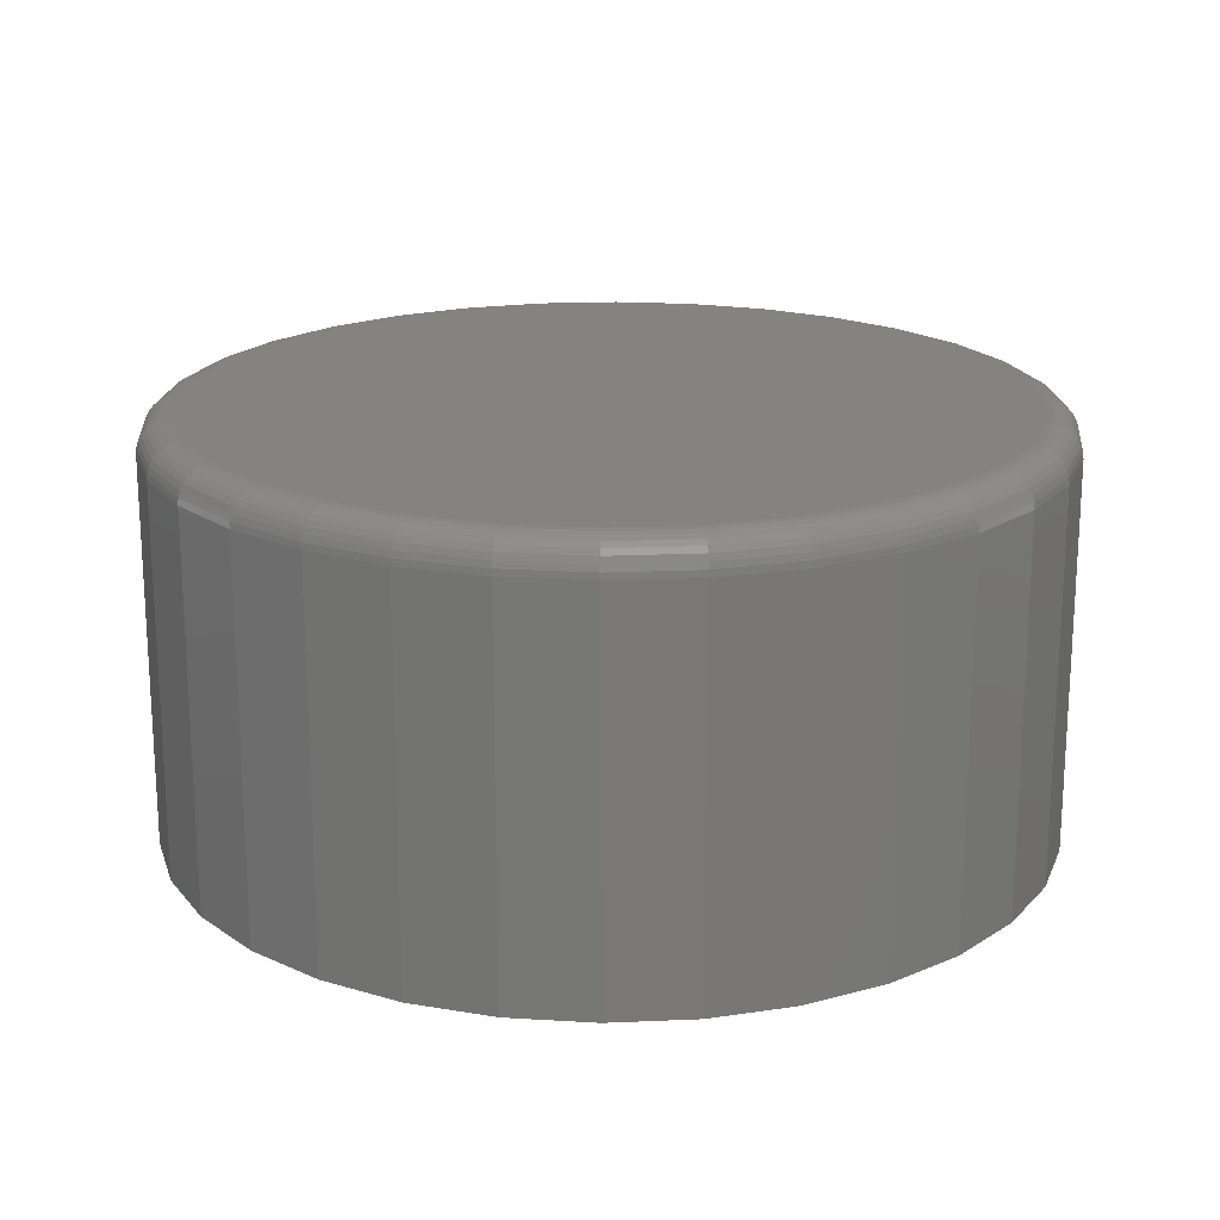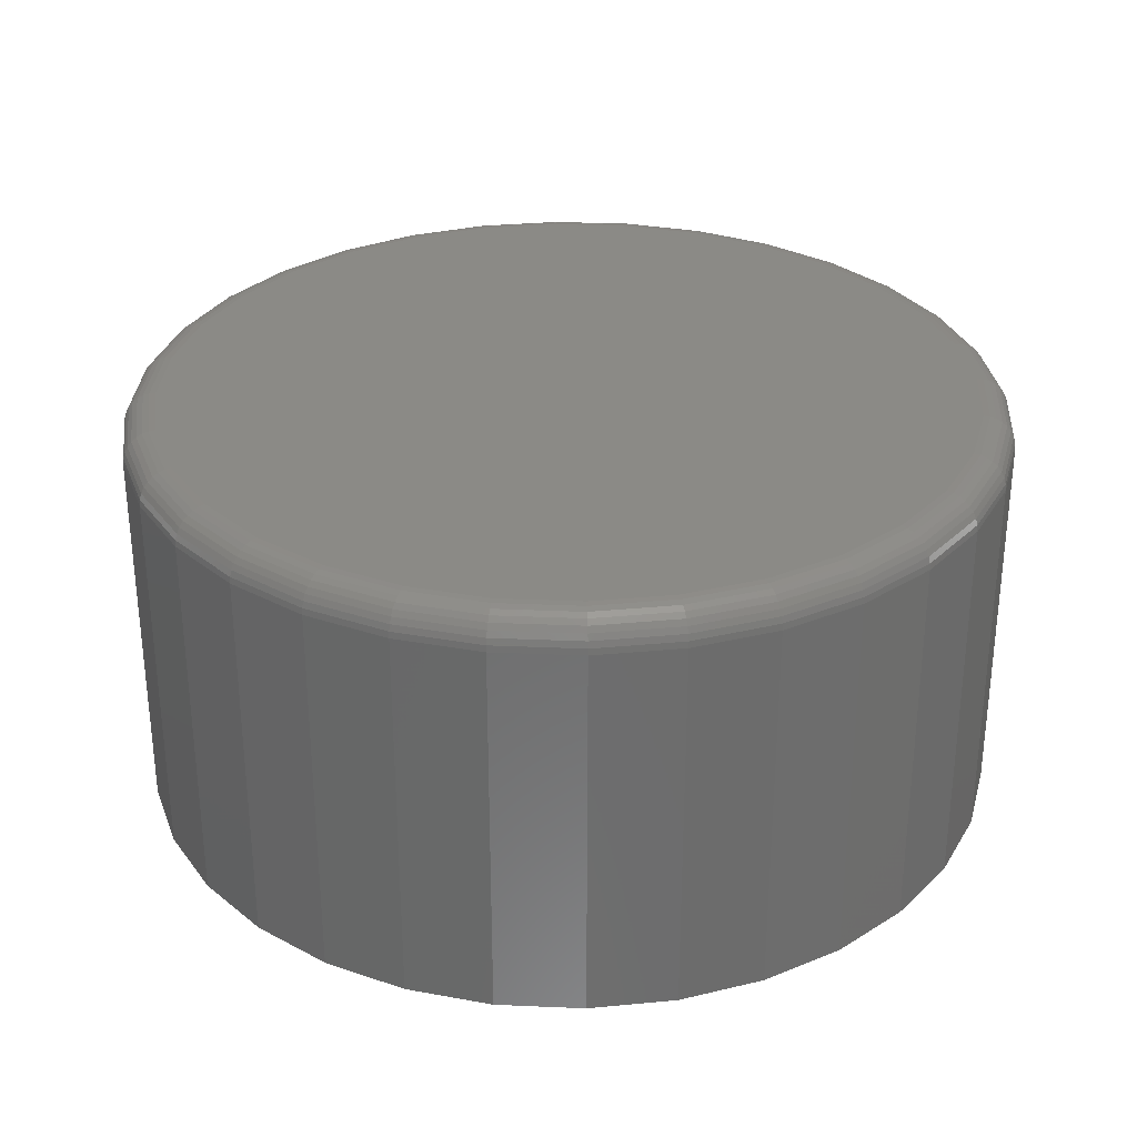
<metadata>
{"format":"stl","ext":"stl","renderer":"f3d","projection":"perspective","resolution":1024,"background":"white","views":[{"elev":19.2,"azim":-167.8,"up":"+Y"},{"elev":30.9,"azim":-58.4,"up":"+Y"}]}
</metadata>
<code>
# stl→obj: 320 verts, 636 faces
v 0.002549 6.88e-17 0.5729
v 0.1143 8.121e-17 0.5619
v -0.1092 5.64e-17 0.5619
v 0.002549 6.88e-17 -0.5729
v -0.1092 5.64e-17 -0.5619
v 0.1143 8.121e-17 -0.5619
v -0.2167 4.447e-17 -0.5293
v 0.2218 9.314e-17 -0.5293
v -0.3157 3.347e-17 -0.4763
v 0.3208 1.041e-16 -0.4763
v -0.4025 2.383e-17 -0.4051
v 0.4076 1.138e-16 -0.4051
v -0.4738 1.592e-17 -0.3183
v 0.4789 1.217e-16 -0.3183
v -0.5267 1.005e-17 -0.2192
v 0.5318 1.276e-16 -0.2192
v -0.5593 6.426e-18 -0.1118
v 0.5644 1.312e-16 -0.1118
v -0.5703 5.204e-18 -2.337e-16
v 0.5754 1.324e-16 -7.687e-16
v -0.5593 6.426e-18 0.1118
v 0.5644 1.312e-16 0.1118
v -0.5267 1.005e-17 0.2192
v 0.5318 1.276e-16 0.2192
v -0.4738 1.592e-17 0.3183
v 0.4789 1.217e-16 0.3183
v -0.4025 2.383e-17 0.4051
v 0.4076 1.138e-16 0.4051
v -0.3157 3.347e-17 0.4763
v 0.3208 1.041e-16 0.4763
v -0.2167 4.447e-17 0.5293
v 0.2218 9.314e-17 0.5293
v 0.6223 -0.04688 -1.329e-15
v 0.6223 -0.5938 -7.59e-17
v 0.6104 -0.04688 -0.1209
v 0.6104 -0.5938 -0.1209
v 0.5751 -0.04688 -0.2372
v 0.5751 -0.5938 -0.2372
v 0.5178 -0.04688 -0.3443
v 0.5178 -0.5938 -0.3443
v 0.4408 -0.04688 -0.4382
v 0.4408 -0.5938 -0.4382
v 0.3469 -0.04688 -0.5153
v 0.3469 -0.5938 -0.5153
v 0.2397 -0.04688 -0.5726
v 0.2397 -0.5938 -0.5726
v 0.1235 -0.04688 -0.6078
v 0.1235 -0.5938 -0.6078
v 0.002549 -0.04688 -0.6197
v 0.002549 -0.5938 -0.6197
v -0.1184 -0.04688 -0.6078
v -0.1184 -0.5938 -0.6078
v -0.2346 -0.04688 -0.5726
v -0.2346 -0.5938 -0.5726
v -0.3418 -0.04688 -0.5153
v -0.3418 -0.5938 -0.5153
v -0.4357 -0.04688 -0.4382
v -0.4357 -0.5938 -0.4382
v -0.5127 -0.04688 -0.3443
v -0.5127 -0.5938 -0.3443
v -0.57 -0.04688 -0.2372
v -0.57 -0.5938 -0.2372
v -0.6053 -0.04688 -0.1209
v -0.6053 -0.5938 -0.1209
v -0.6172 -0.04688 7.589e-17
v -0.6172 -0.5938 7.589e-17
v -0.6053 -0.04688 0.1209
v -0.6053 -0.5938 0.1209
v -0.57 -0.04688 0.2372
v -0.57 -0.5938 0.2372
v -0.5127 -0.04688 0.3443
v -0.5127 -0.5938 0.3443
v -0.4357 -0.04688 0.4382
v -0.4357 -0.5938 0.4382
v -0.3418 -0.04688 0.5153
v -0.3418 -0.5938 0.5153
v -0.2346 -0.04688 0.5726
v -0.2346 -0.5938 0.5726
v -0.1184 -0.04688 0.6078
v -0.1184 -0.5938 0.6078
v 0.002549 -0.04688 0.6197
v 0.002549 -0.5938 0.6197
v 0.1235 -0.04688 0.6078
v 0.1235 -0.5938 0.6078
v 0.2397 -0.04688 0.5726
v 0.2397 -0.5938 0.5726
v 0.3469 -0.04688 0.5153
v 0.3469 -0.5938 0.5153
v 0.4408 -0.04688 0.4382
v 0.4408 -0.5938 0.4382
v 0.5178 -0.04688 0.3443
v 0.5178 -0.5938 0.3443
v 0.5751 -0.04688 0.2372
v 0.5751 -0.5938 0.2372
v 0.6104 -0.04688 0.1209
v 0.6104 -0.5938 0.1209
v 0.6214 -0.03773 -1.666e-16
v 0.6095 -0.03773 -0.1207
v 0.6187 -0.02894 -1.666e-16
v 0.6069 -0.02894 -0.1202
v 0.6144 -0.02083 -1.111e-16
v 0.6026 -0.02083 -0.1194
v 0.6086 -0.01373 -1.666e-16
v 0.5969 -0.01373 -0.1182
v 0.6015 -0.0079 -1.112e-16
v 0.5899 -0.0079 -0.1168
v 0.5933 -0.003568 -1.667e-16
v 0.582 -0.003568 -0.1153
v 0.5846 -0.0009007 -5.567e-17
v 0.5734 -0.0009007 -0.1135
v -0.6044 -0.03773 -0.1207
v -0.6163 -0.03773 -4.996e-16
v -0.6018 -0.02894 -0.1202
v -0.6136 -0.02894 -4.997e-16
v -0.5975 -0.02083 -0.1194
v -0.6093 -0.02083 -4.442e-16
v -0.5918 -0.01373 -0.1182
v -0.6035 -0.01373 -4.997e-16
v -0.5848 -0.0079 -0.1168
v -0.5964 -0.0079 -4.997e-16
v -0.5769 -0.003568 -0.1153
v -0.5883 -0.003568 -4.442e-16
v -0.5683 -0.0009007 -0.1135
v -0.5795 -0.0009007 -4.442e-16
v -0.5692 -0.03773 -0.2368
v -0.5667 -0.02894 -0.2358
v -0.5627 -0.02083 -0.2341
v -0.5573 -0.01373 -0.2319
v -0.5508 -0.0079 -0.2292
v -0.5433 -0.003568 -0.2261
v -0.5352 -0.0009007 -0.2227
v -0.512 -0.03773 -0.3438
v -0.5098 -0.02894 -0.3423
v -0.5062 -0.02083 -0.3399
v -0.5013 -0.01373 -0.3367
v -0.4954 -0.0079 -0.3327
v -0.4887 -0.003568 -0.3282
v -0.4814 -0.0009007 -0.3233
v -0.435 -0.03773 -0.4376
v -0.4331 -0.02894 -0.4357
v -0.4301 -0.02083 -0.4326
v -0.426 -0.01373 -0.4285
v -0.4209 -0.0079 -0.4235
v -0.4152 -0.003568 -0.4178
v -0.409 -0.0009007 -0.4115
v -0.3413 -0.03773 -0.5145
v -0.3398 -0.02894 -0.5123
v -0.3374 -0.02083 -0.5087
v -0.3341 -0.01373 -0.5039
v -0.3302 -0.0079 -0.498
v -0.3257 -0.003568 -0.4912
v -0.3208 -0.0009007 -0.4839
v -0.2343 -0.03773 -0.5717
v -0.2332 -0.02894 -0.5693
v -0.2316 -0.02083 -0.5653
v -0.2294 -0.01373 -0.5599
v -0.2266 -0.0079 -0.5533
v -0.2235 -0.003568 -0.5458
v -0.2202 -0.0009007 -0.5377
v -0.1182 -0.03773 -0.6069
v -0.1177 -0.02894 -0.6043
v -0.1168 -0.02083 -0.6001
v -0.1157 -0.01373 -0.5944
v -0.1143 -0.0079 -0.5874
v -0.1127 -0.003568 -0.5794
v -0.111 -0.0009007 -0.5708
v 0.002549 -0.03773 -0.6188
v 0.002549 -0.02894 -0.6162
v 0.002549 -0.02083 -0.6118
v 0.002549 -0.01373 -0.606
v 0.002549 -0.0079 -0.5989
v 0.002549 -0.003568 -0.5908
v 0.002549 -0.0009007 -0.582
v 0.1233 -0.03773 -0.6069
v 0.1228 -0.02894 -0.6043
v 0.1219 -0.02083 -0.6001
v 0.1208 -0.01373 -0.5944
v 0.1194 -0.0079 -0.5874
v 0.1178 -0.003568 -0.5794
v 0.1161 -0.0009007 -0.5708
v 0.2394 -0.03773 -0.5717
v 0.2383 -0.02894 -0.5693
v 0.2367 -0.02083 -0.5653
v 0.2345 -0.01373 -0.5599
v 0.2317 -0.0079 -0.5533
v 0.2286 -0.003568 -0.5458
v 0.2253 -0.0009007 -0.5377
v 0.3464 -0.03773 -0.5145
v 0.3449 -0.02894 -0.5123
v 0.3425 -0.02083 -0.5087
v 0.3392 -0.01373 -0.5039
v 0.3353 -0.0079 -0.498
v 0.3308 -0.003568 -0.4912
v 0.3259 -0.0009007 -0.4839
v 0.4401 -0.03773 -0.4376
v 0.4382 -0.02894 -0.4357
v 0.4352 -0.02083 -0.4326
v 0.4311 -0.01373 -0.4285
v 0.426 -0.0079 -0.4235
v 0.4203 -0.003568 -0.4178
v 0.4141 -0.0009007 -0.4115
v 0.5171 -0.03773 -0.3438
v 0.5149 -0.02894 -0.3423
v 0.5113 -0.02083 -0.3399
v 0.5064 -0.01373 -0.3367
v 0.5005 -0.0079 -0.3327
v 0.4938 -0.003568 -0.3282
v 0.4865 -0.0009007 -0.3233
v 0.5743 -0.03773 -0.2368
v 0.5718 -0.02894 -0.2358
v 0.5678 -0.02083 -0.2341
v 0.5624 -0.01373 -0.2319
v 0.5559 -0.0079 -0.2292
v 0.5484 -0.003568 -0.2261
v 0.5403 -0.0009007 -0.2227
v -0.6044 -0.03773 0.1207
v -0.6018 -0.02894 0.1202
v -0.5975 -0.02083 0.1194
v -0.5918 -0.01373 0.1182
v -0.5848 -0.0079 0.1168
v -0.5769 -0.003568 0.1153
v -0.5683 -0.0009007 0.1135
v 0.6095 -0.03773 0.1207
v 0.6069 -0.02894 0.1202
v 0.6026 -0.02083 0.1194
v 0.5969 -0.01373 0.1182
v 0.5899 -0.0079 0.1168
v 0.582 -0.003568 0.1153
v 0.5734 -0.0009007 0.1135
v 0.5743 -0.03773 0.2368
v 0.5718 -0.02894 0.2358
v 0.5678 -0.02083 0.2341
v 0.5624 -0.01373 0.2319
v 0.5559 -0.0079 0.2292
v 0.5484 -0.003568 0.2261
v 0.5403 -0.0009007 0.2227
v 0.5171 -0.03773 0.3438
v 0.5149 -0.02894 0.3423
v 0.5113 -0.02083 0.3399
v 0.5064 -0.01373 0.3367
v 0.5005 -0.0079 0.3327
v 0.4938 -0.003568 0.3282
v 0.4865 -0.0009007 0.3233
v 0.4401 -0.03773 0.4376
v 0.4382 -0.02894 0.4357
v 0.4352 -0.02083 0.4326
v 0.4311 -0.01373 0.4285
v 0.426 -0.0079 0.4235
v 0.4203 -0.003568 0.4178
v 0.4141 -0.0009007 0.4115
v 0.3464 -0.03773 0.5145
v 0.3449 -0.02894 0.5123
v 0.3425 -0.02083 0.5087
v 0.3392 -0.01373 0.5039
v 0.3353 -0.0079 0.498
v 0.3308 -0.003568 0.4912
v 0.3259 -0.0009007 0.4839
v 0.2394 -0.03773 0.5717
v 0.2383 -0.02894 0.5693
v 0.2367 -0.02083 0.5653
v 0.2345 -0.01373 0.5599
v 0.2317 -0.0079 0.5533
v 0.2286 -0.003568 0.5458
v 0.2253 -0.0009007 0.5377
v 0.1233 -0.03773 0.6069
v 0.1228 -0.02894 0.6043
v 0.1219 -0.02083 0.6001
v 0.1208 -0.01373 0.5944
v 0.1194 -0.0079 0.5874
v 0.1178 -0.003568 0.5794
v 0.1161 -0.0009007 0.5708
v 0.002549 -0.03773 0.6188
v 0.002549 -0.02894 0.6162
v 0.002549 -0.02083 0.6118
v 0.002549 -0.01373 0.606
v 0.002549 -0.0079 0.5989
v 0.002549 -0.003568 0.5908
v 0.002549 -0.0009007 0.582
v -0.1182 -0.03773 0.6069
v -0.1177 -0.02894 0.6043
v -0.1168 -0.02083 0.6001
v -0.1157 -0.01373 0.5944
v -0.1143 -0.0079 0.5874
v -0.1127 -0.003568 0.5794
v -0.111 -0.0009007 0.5708
v -0.2343 -0.03773 0.5717
v -0.2332 -0.02894 0.5693
v -0.2316 -0.02083 0.5653
v -0.2294 -0.01373 0.5599
v -0.2266 -0.0079 0.5533
v -0.2235 -0.003568 0.5458
v -0.2202 -0.0009007 0.5377
v -0.3413 -0.03773 0.5145
v -0.3398 -0.02894 0.5123
v -0.3374 -0.02083 0.5087
v -0.3341 -0.01373 0.5039
v -0.3302 -0.0079 0.498
v -0.3257 -0.003568 0.4912
v -0.3208 -0.0009007 0.4839
v -0.435 -0.03773 0.4376
v -0.4331 -0.02894 0.4357
v -0.4301 -0.02083 0.4326
v -0.426 -0.01373 0.4285
v -0.4209 -0.0079 0.4235
v -0.4152 -0.003568 0.4178
v -0.409 -0.0009007 0.4115
v -0.512 -0.03773 0.3438
v -0.5098 -0.02894 0.3423
v -0.5062 -0.02083 0.3399
v -0.5013 -0.01373 0.3367
v -0.4954 -0.0079 0.3327
v -0.4887 -0.003568 0.3282
v -0.4814 -0.0009007 0.3233
v -0.5692 -0.03773 0.2368
v -0.5667 -0.02894 0.2358
v -0.5627 -0.02083 0.2341
v -0.5573 -0.01373 0.2319
v -0.5508 -0.0079 0.2292
v -0.5433 -0.003568 0.2261
v -0.5352 -0.0009007 0.2227
f 1 2 3
f 4 5 6
f 6 5 7
f 6 7 8
f 8 7 9
f 8 9 10
f 10 9 11
f 10 11 12
f 12 11 13
f 12 13 14
f 14 13 15
f 14 15 16
f 16 15 17
f 16 17 18
f 18 17 19
f 18 19 20
f 20 19 21
f 20 21 22
f 22 21 23
f 22 23 24
f 24 23 25
f 24 25 26
f 26 25 27
f 26 27 28
f 28 27 29
f 28 29 30
f 30 29 31
f 30 31 32
f 32 31 3
f 32 3 2
f 33 34 35
f 35 34 36
f 35 36 37
f 37 36 38
f 37 38 39
f 39 38 40
f 39 40 41
f 41 40 42
f 41 42 43
f 43 42 44
f 43 44 45
f 45 44 46
f 45 46 47
f 47 46 48
f 47 48 49
f 49 48 50
f 49 50 51
f 51 50 52
f 51 52 53
f 53 52 54
f 53 54 55
f 55 54 56
f 55 56 57
f 57 56 58
f 57 58 59
f 59 58 60
f 59 60 61
f 61 60 62
f 61 62 63
f 63 62 64
f 63 64 65
f 65 64 66
f 65 66 67
f 67 66 68
f 67 68 69
f 69 68 70
f 69 70 71
f 71 70 72
f 71 72 73
f 73 72 74
f 73 74 75
f 75 74 76
f 75 76 77
f 77 76 78
f 77 78 79
f 79 78 80
f 79 80 81
f 81 80 82
f 81 82 83
f 83 82 84
f 83 84 85
f 85 84 86
f 85 86 87
f 87 86 88
f 87 88 89
f 89 88 90
f 89 90 91
f 91 90 92
f 91 92 93
f 93 92 94
f 93 94 95
f 95 94 96
f 95 96 33
f 33 96 34
f 33 35 97
f 97 35 98
f 97 98 99
f 99 98 100
f 99 100 101
f 101 100 102
f 101 102 103
f 103 102 104
f 103 104 105
f 105 104 106
f 105 106 107
f 107 106 108
f 107 108 109
f 109 108 110
f 109 110 20
f 20 110 18
f 63 65 111
f 111 65 112
f 111 112 113
f 113 112 114
f 113 114 115
f 115 114 116
f 115 116 117
f 117 116 118
f 117 118 119
f 119 118 120
f 119 120 121
f 121 120 122
f 121 122 123
f 123 122 124
f 123 124 17
f 17 124 19
f 61 63 125
f 125 63 111
f 125 111 126
f 126 111 113
f 126 113 127
f 127 113 115
f 127 115 128
f 128 115 117
f 128 117 129
f 129 117 119
f 129 119 130
f 130 119 121
f 130 121 131
f 131 121 123
f 131 123 15
f 15 123 17
f 59 61 132
f 132 61 125
f 132 125 133
f 133 125 126
f 133 126 134
f 134 126 127
f 134 127 135
f 135 127 128
f 135 128 136
f 136 128 129
f 136 129 137
f 137 129 130
f 137 130 138
f 138 130 131
f 138 131 13
f 13 131 15
f 57 59 139
f 139 59 132
f 139 132 140
f 140 132 133
f 140 133 141
f 141 133 134
f 141 134 142
f 142 134 135
f 142 135 143
f 143 135 136
f 143 136 144
f 144 136 137
f 144 137 145
f 145 137 138
f 145 138 11
f 11 138 13
f 55 57 146
f 146 57 139
f 146 139 147
f 147 139 140
f 147 140 148
f 148 140 141
f 148 141 149
f 149 141 142
f 149 142 150
f 150 142 143
f 150 143 151
f 151 143 144
f 151 144 152
f 152 144 145
f 152 145 9
f 9 145 11
f 53 55 153
f 153 55 146
f 153 146 154
f 154 146 147
f 154 147 155
f 155 147 148
f 155 148 156
f 156 148 149
f 156 149 157
f 157 149 150
f 157 150 158
f 158 150 151
f 158 151 159
f 159 151 152
f 159 152 7
f 7 152 9
f 51 53 160
f 160 53 153
f 160 153 161
f 161 153 154
f 161 154 162
f 162 154 155
f 162 155 163
f 163 155 156
f 163 156 164
f 164 156 157
f 164 157 165
f 165 157 158
f 165 158 166
f 166 158 159
f 166 159 5
f 5 159 7
f 49 51 167
f 167 51 160
f 167 160 168
f 168 160 161
f 168 161 169
f 169 161 162
f 169 162 170
f 170 162 163
f 170 163 171
f 171 163 164
f 171 164 172
f 172 164 165
f 172 165 173
f 173 165 166
f 173 166 4
f 4 166 5
f 47 49 174
f 174 49 167
f 174 167 175
f 175 167 168
f 175 168 176
f 176 168 169
f 176 169 177
f 177 169 170
f 177 170 178
f 178 170 171
f 178 171 179
f 179 171 172
f 179 172 180
f 180 172 173
f 180 173 6
f 6 173 4
f 45 47 181
f 181 47 174
f 181 174 182
f 182 174 175
f 182 175 183
f 183 175 176
f 183 176 184
f 184 176 177
f 184 177 185
f 185 177 178
f 185 178 186
f 186 178 179
f 186 179 187
f 187 179 180
f 187 180 8
f 8 180 6
f 43 45 188
f 188 45 181
f 188 181 189
f 189 181 182
f 189 182 190
f 190 182 183
f 190 183 191
f 191 183 184
f 191 184 192
f 192 184 185
f 192 185 193
f 193 185 186
f 193 186 194
f 194 186 187
f 194 187 10
f 10 187 8
f 41 43 195
f 195 43 188
f 195 188 196
f 196 188 189
f 196 189 197
f 197 189 190
f 197 190 198
f 198 190 191
f 198 191 199
f 199 191 192
f 199 192 200
f 200 192 193
f 200 193 201
f 201 193 194
f 201 194 12
f 12 194 10
f 39 41 202
f 202 41 195
f 202 195 203
f 203 195 196
f 203 196 204
f 204 196 197
f 204 197 205
f 205 197 198
f 205 198 206
f 206 198 199
f 206 199 207
f 207 199 200
f 207 200 208
f 208 200 201
f 208 201 14
f 14 201 12
f 37 39 209
f 209 39 202
f 209 202 210
f 210 202 203
f 210 203 211
f 211 203 204
f 211 204 212
f 212 204 205
f 212 205 213
f 213 205 206
f 213 206 214
f 214 206 207
f 214 207 215
f 215 207 208
f 215 208 16
f 16 208 14
f 35 37 98
f 98 37 209
f 98 209 100
f 100 209 210
f 100 210 102
f 102 210 211
f 102 211 104
f 104 211 212
f 104 212 106
f 106 212 213
f 106 213 108
f 108 213 214
f 108 214 110
f 110 214 215
f 110 215 18
f 18 215 16
f 65 67 112
f 112 67 216
f 112 216 114
f 114 216 217
f 114 217 116
f 116 217 218
f 116 218 118
f 118 218 219
f 118 219 120
f 120 219 220
f 120 220 122
f 122 220 221
f 122 221 124
f 124 221 222
f 124 222 19
f 19 222 21
f 95 33 223
f 223 33 97
f 223 97 224
f 224 97 99
f 224 99 225
f 225 99 101
f 225 101 226
f 226 101 103
f 226 103 227
f 227 103 105
f 227 105 228
f 228 105 107
f 228 107 229
f 229 107 109
f 229 109 22
f 22 109 20
f 93 95 230
f 230 95 223
f 230 223 231
f 231 223 224
f 231 224 232
f 232 224 225
f 232 225 233
f 233 225 226
f 233 226 234
f 234 226 227
f 234 227 235
f 235 227 228
f 235 228 236
f 236 228 229
f 236 229 24
f 24 229 22
f 91 93 237
f 237 93 230
f 237 230 238
f 238 230 231
f 238 231 239
f 239 231 232
f 239 232 240
f 240 232 233
f 240 233 241
f 241 233 234
f 241 234 242
f 242 234 235
f 242 235 243
f 243 235 236
f 243 236 26
f 26 236 24
f 89 91 244
f 244 91 237
f 244 237 245
f 245 237 238
f 245 238 246
f 246 238 239
f 246 239 247
f 247 239 240
f 247 240 248
f 248 240 241
f 248 241 249
f 249 241 242
f 249 242 250
f 250 242 243
f 250 243 28
f 28 243 26
f 87 89 251
f 251 89 244
f 251 244 252
f 252 244 245
f 252 245 253
f 253 245 246
f 253 246 254
f 254 246 247
f 254 247 255
f 255 247 248
f 255 248 256
f 256 248 249
f 256 249 257
f 257 249 250
f 257 250 30
f 30 250 28
f 85 87 258
f 258 87 251
f 258 251 259
f 259 251 252
f 259 252 260
f 260 252 253
f 260 253 261
f 261 253 254
f 261 254 262
f 262 254 255
f 262 255 263
f 263 255 256
f 263 256 264
f 264 256 257
f 264 257 32
f 32 257 30
f 83 85 265
f 265 85 258
f 265 258 266
f 266 258 259
f 266 259 267
f 267 259 260
f 267 260 268
f 268 260 261
f 268 261 269
f 269 261 262
f 269 262 270
f 270 262 263
f 270 263 271
f 271 263 264
f 271 264 2
f 2 264 32
f 81 83 272
f 272 83 265
f 272 265 273
f 273 265 266
f 273 266 274
f 274 266 267
f 274 267 275
f 275 267 268
f 275 268 276
f 276 268 269
f 276 269 277
f 277 269 270
f 277 270 278
f 278 270 271
f 278 271 1
f 1 271 2
f 79 81 279
f 279 81 272
f 279 272 280
f 280 272 273
f 280 273 281
f 281 273 274
f 281 274 282
f 282 274 275
f 282 275 283
f 283 275 276
f 283 276 284
f 284 276 277
f 284 277 285
f 285 277 278
f 285 278 3
f 3 278 1
f 77 79 286
f 286 79 279
f 286 279 287
f 287 279 280
f 287 280 288
f 288 280 281
f 288 281 289
f 289 281 282
f 289 282 290
f 290 282 283
f 290 283 291
f 291 283 284
f 291 284 292
f 292 284 285
f 292 285 31
f 31 285 3
f 75 77 293
f 293 77 286
f 293 286 294
f 294 286 287
f 294 287 295
f 295 287 288
f 295 288 296
f 296 288 289
f 296 289 297
f 297 289 290
f 297 290 298
f 298 290 291
f 298 291 299
f 299 291 292
f 299 292 29
f 29 292 31
f 73 75 300
f 300 75 293
f 300 293 301
f 301 293 294
f 301 294 302
f 302 294 295
f 302 295 303
f 303 295 296
f 303 296 304
f 304 296 297
f 304 297 305
f 305 297 298
f 305 298 306
f 306 298 299
f 306 299 27
f 27 299 29
f 71 73 307
f 307 73 300
f 307 300 308
f 308 300 301
f 308 301 309
f 309 301 302
f 309 302 310
f 310 302 303
f 310 303 311
f 311 303 304
f 311 304 312
f 312 304 305
f 312 305 313
f 313 305 306
f 313 306 25
f 25 306 27
f 69 71 314
f 314 71 307
f 314 307 315
f 315 307 308
f 315 308 316
f 316 308 309
f 316 309 317
f 317 309 310
f 317 310 318
f 318 310 311
f 318 311 319
f 319 311 312
f 319 312 320
f 320 312 313
f 320 313 23
f 23 313 25
f 67 69 216
f 216 69 314
f 216 314 217
f 217 314 315
f 217 315 218
f 218 315 316
f 218 316 219
f 219 316 317
f 219 317 220
f 220 317 318
f 220 318 221
f 221 318 319
f 221 319 222
f 222 319 320
f 222 320 21
f 21 320 23
f 80 84 82
f 84 80 86
f 86 80 78
f 86 78 88
f 88 78 76
f 88 76 90
f 90 76 74
f 90 74 92
f 92 74 72
f 92 72 94
f 94 72 70
f 94 70 96
f 96 70 68
f 96 68 34
f 34 68 66
f 34 66 36
f 36 66 64
f 36 64 38
f 38 64 62
f 38 62 40
f 40 62 60
f 40 60 42
f 42 60 58
f 42 58 44
f 44 58 56
f 44 56 46
f 46 56 54
f 46 54 48
f 48 54 52
f 48 52 50

</code>
